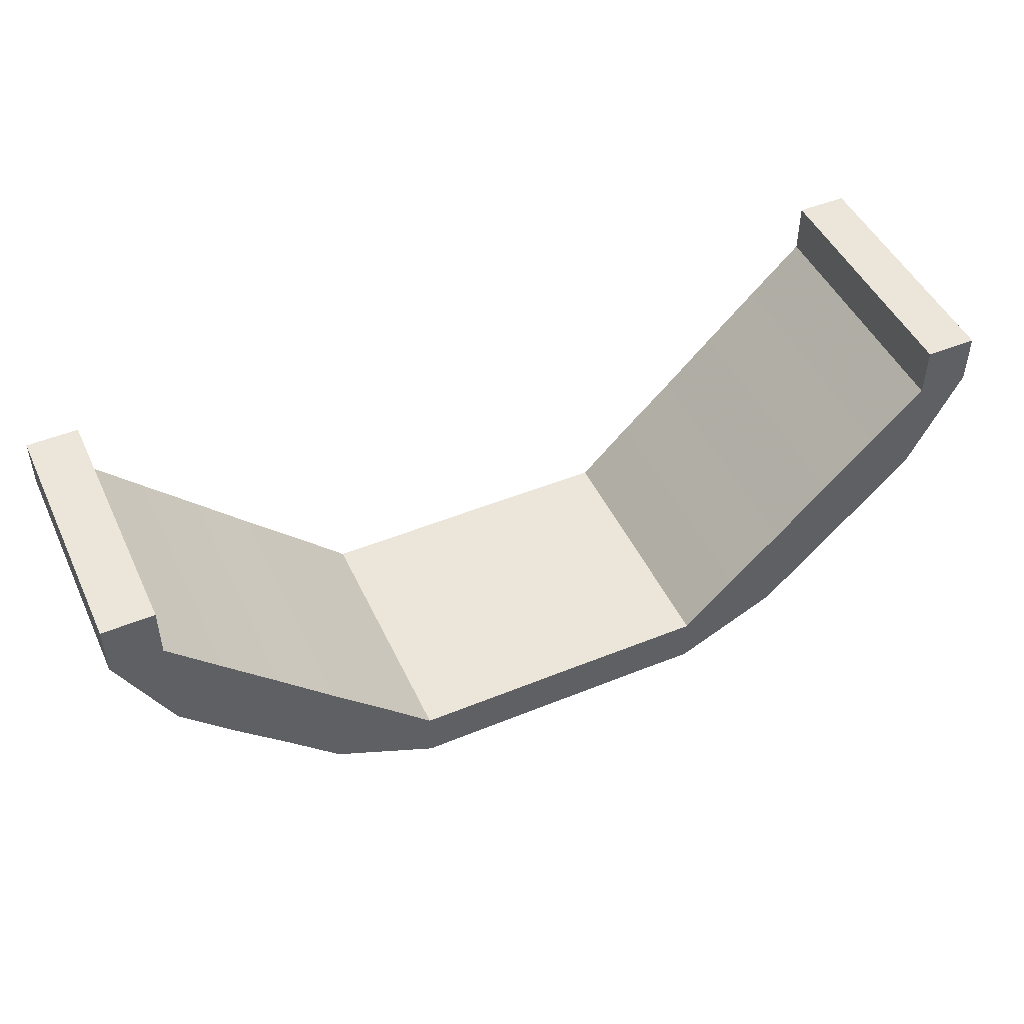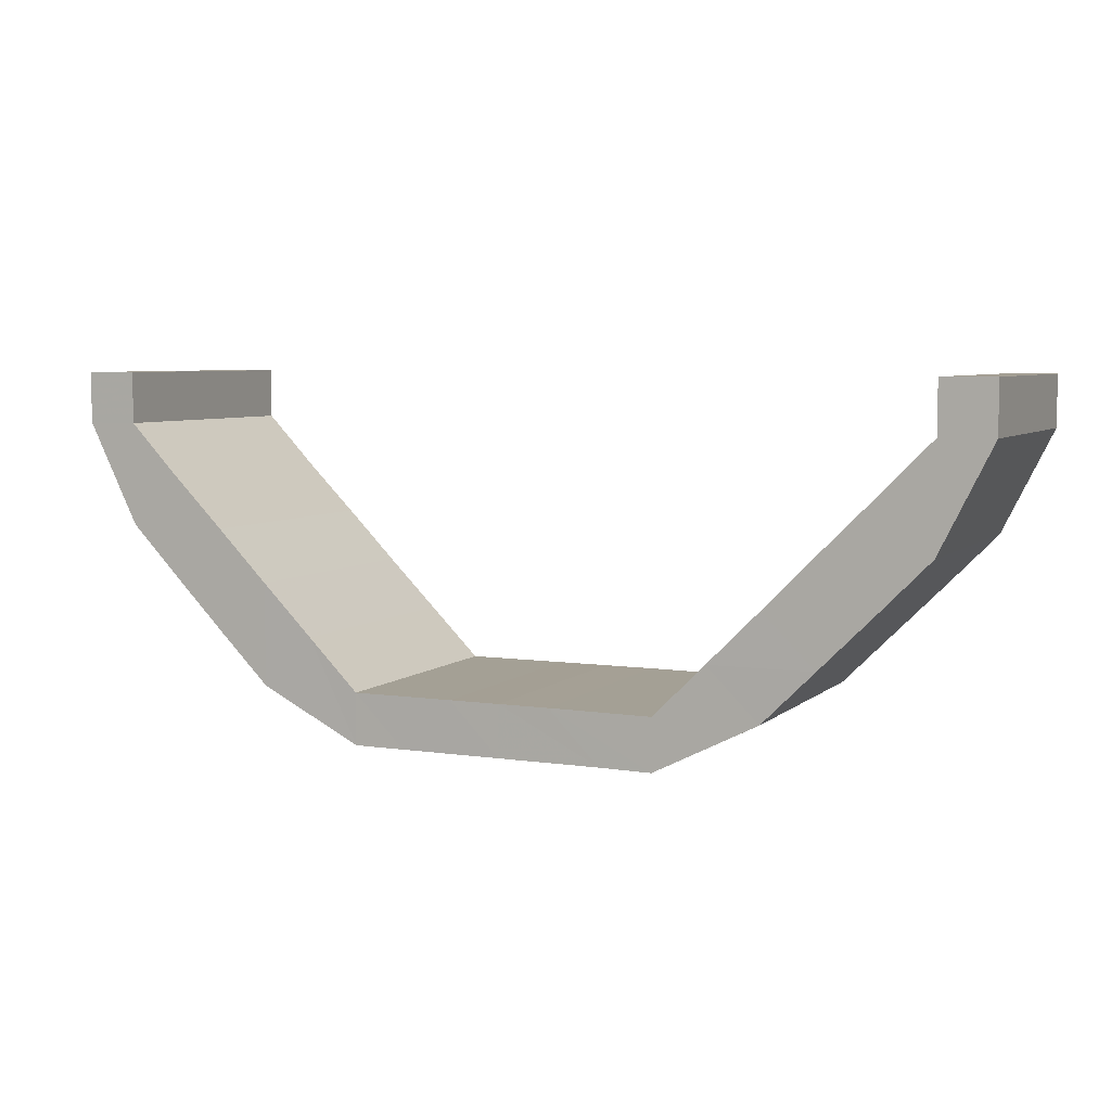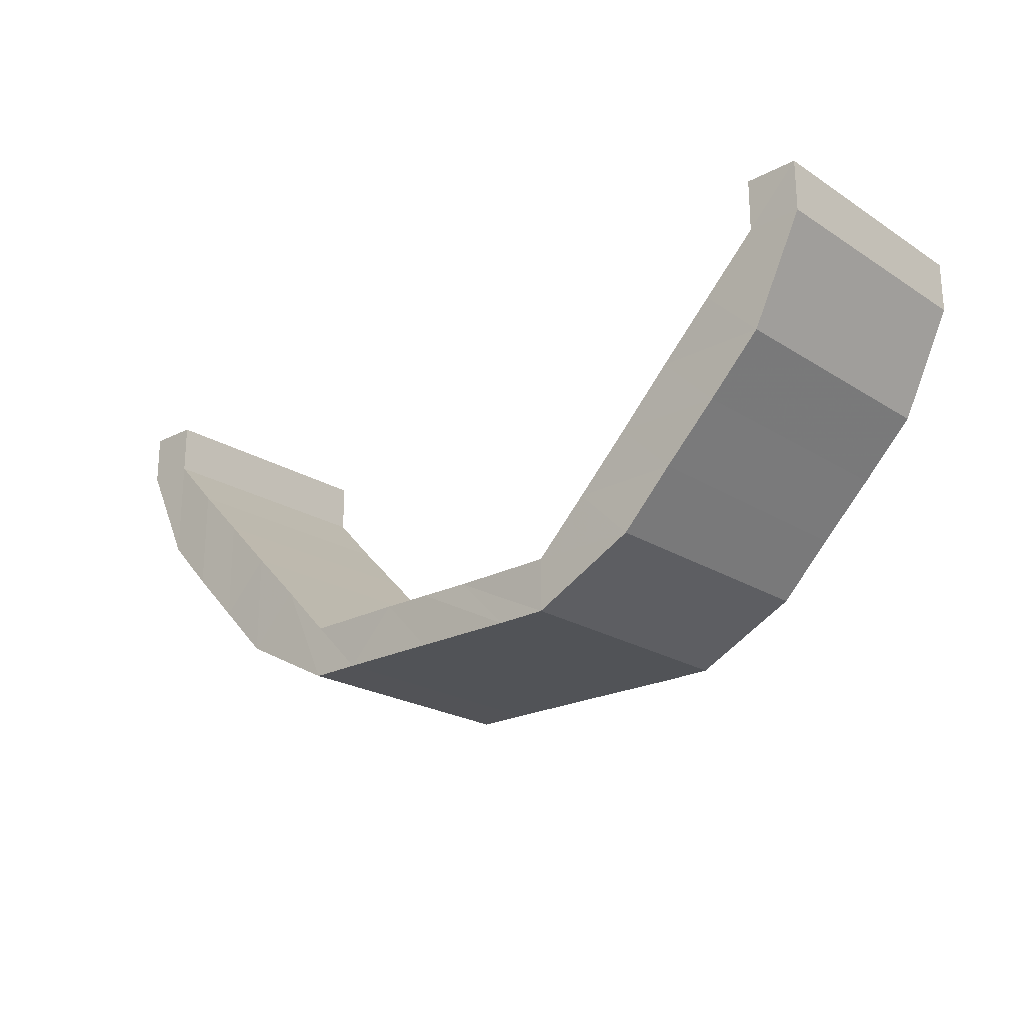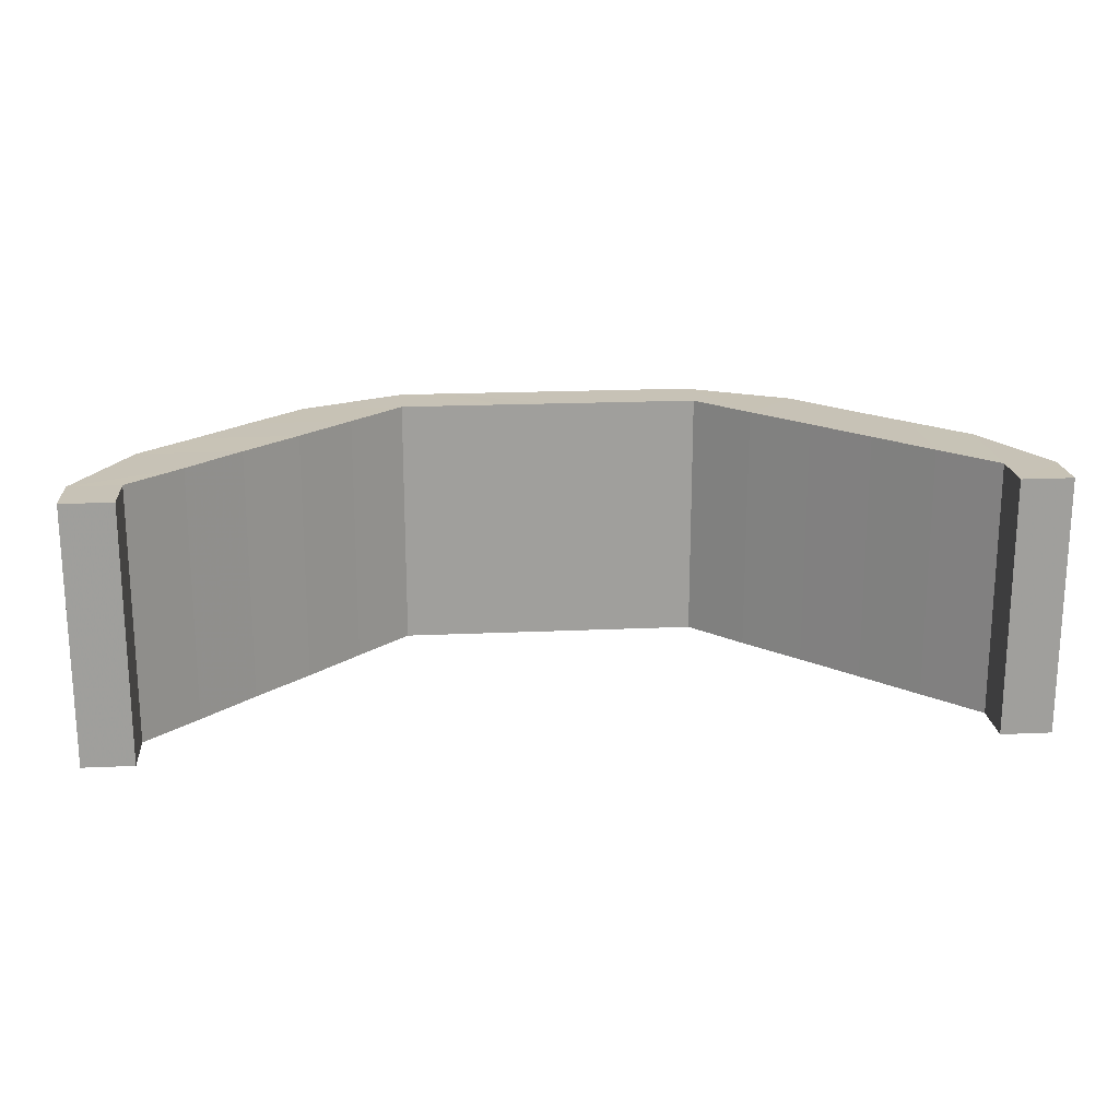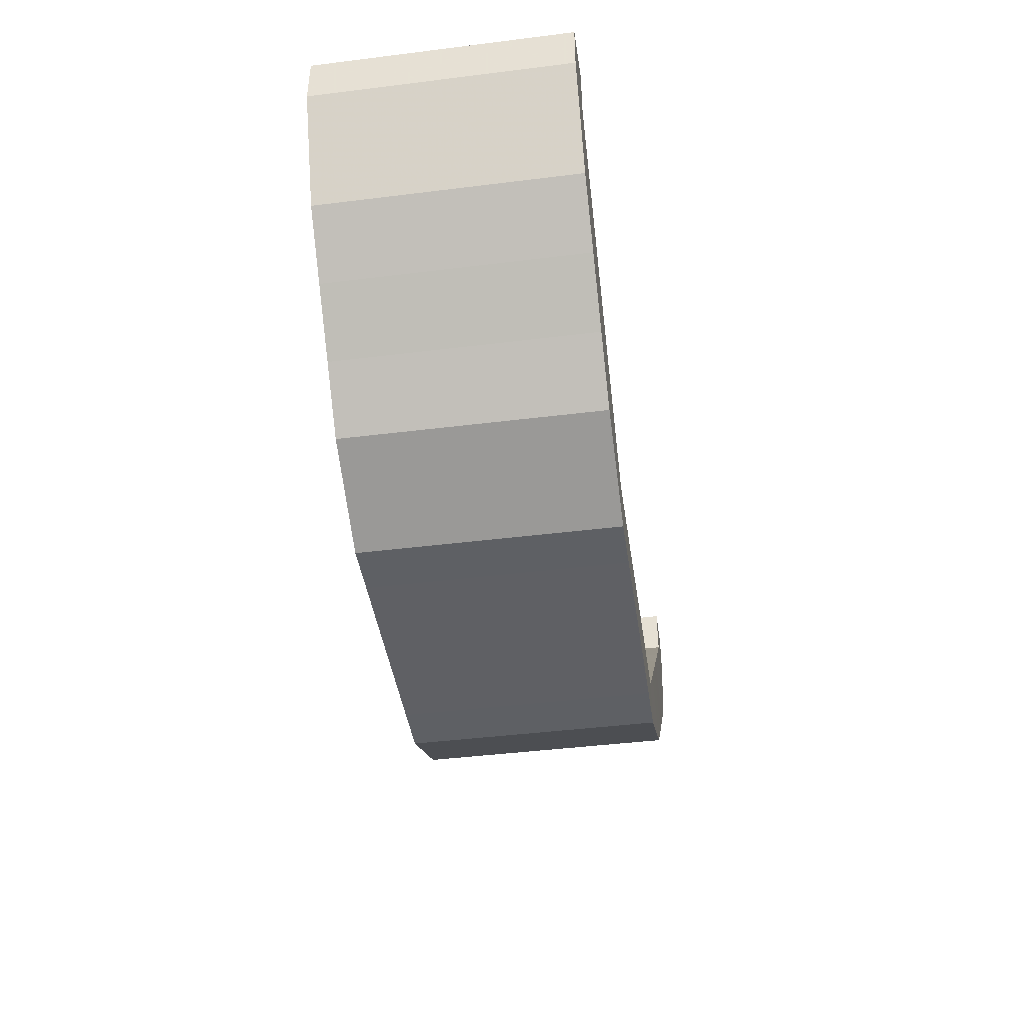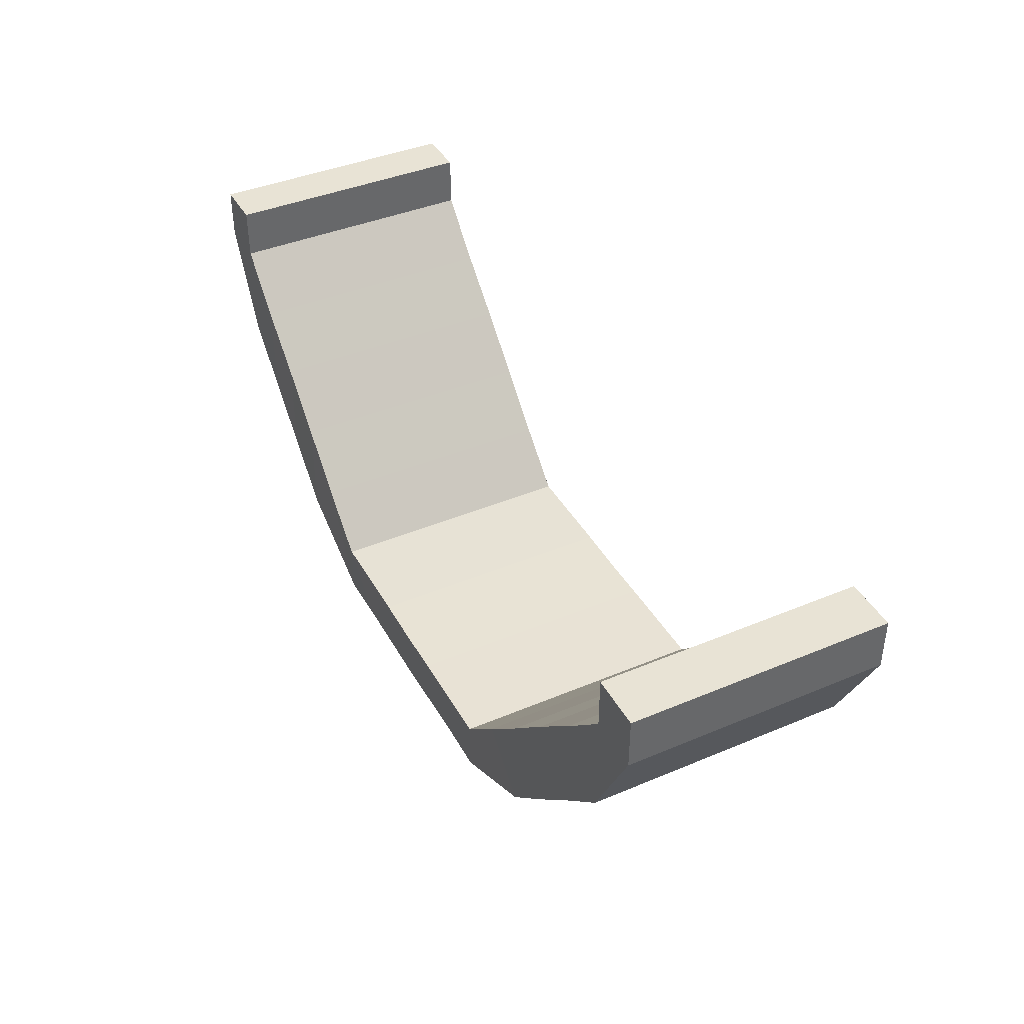
<metadata>
{"format":"obj","ext":"obj","renderer":"f3d","projection":"perspective","resolution":1024,"background":"white","views":[{"elev":47.8,"azim":155.4,"up":"+Y"},{"elev":5.8,"azim":-155.4,"up":"+Y"},{"elev":-22.0,"azim":-137.8,"up":"+Y"},{"elev":19.3,"azim":175.1,"up":"+Z"},{"elev":-43.3,"azim":-81.6,"up":"+Y"},{"elev":41.0,"azim":-117.2,"up":"+Y"}]}
</metadata>
<code>
o 4654
v 2224 1879 16.91
v 2224 1879 16.91
v 2224 1879 16.91
v 2224 1879 16.91
v 2224 1879 16.91
v 2224 1879 16.91
v 2224 1879 16.91
v 2224 1879 16.91
v 2224 1879 16.91
v 2224 1879 16.95
v 2224 1879 16.95
v 2224 1879 16.95
v 2224 1879 16.95
v 2224 1879 16.91
v 2224 1879 16.91
v 2224 1879 16.91
v 2224 1879 16.95
v 2224 1879 16.95
v 2224 1879 16.95
v 2224 1879 16.95
v 2224 1879 16.91
v 2224 1879 16.91
v 2224 1879 16.91
v 2224 1879 16.95
v 2224 1879 16.91
v 2224 1879 16.91
v 2224 1879 16.95
v 2224 1879 16.91
v 2224 1879 16.91
v 2224 1879 16.95
v 2224 1879 16.91
v 2224 1879 16.91
v 2224 1879 16.95
v 2224 1879 16.91
v 2224 1879 16.91
v 2224 1879 16.95
v 2224 1879 16.91
v 2224 1879 16.91
v 2224 1879 16.95
v 2224 1879 16.91
v 2224 1879 16.91
v 2224 1879 16.95
v 2224 1879 16.91
v 2224 1879 16.91
v 2224 1879 16.95
v 2224 1879 16.91
v 2224 1879 16.91
v 2224 1879 16.95
v 2224 1879 16.91
v 2224 1879 16.91
v 2224 1879 16.95
v 2224 1879 16.91
v 2224 1879 16.91
v 2224 1879 16.95
v 2224 1879 16.91
v 2224 1879 16.91
v 2224 1879 16.95
v 2224 1879 16.91
v 2224 1879 16.91
v 2224 1879 16.95
v 2224 1879 16.91
v 2224 1879 16.91
v 2224 1879 16.95
v 2224 1879 16.91
v 2224 1879 16.91
v 2224 1879 16.91
v 2224 1879 16.91
v 2224 1879 16.91
v 2224 1879 16.91
v 2224 1879 16.95
v 2224 1879 16.91
v 2224 1879 16.95
v 2224 1879 16.91
v 2224 1879 16.95
v 2224 1879 16.95
v 2224 1879 16.95
v 2224 1879 16.95
v 2224 1879 16.95
v 2224 1879 16.95
v 2224 1879 16.91
v 2224 1879 16.91
v 2224 1879 16.91
v 2224 1879 16.91
v 2224 1879 16.95
v 2224 1879 16.95
v 2224 1879 16.91
v 2224 1879 16.91
v 2224 1879 16.91
v 2224 1879 16.91
v 2224 1879 16.95
v 2224 1879 16.95
v 2224 1879 16.95
v 2224 1879 16.95
v 2224 1879 16.91
v 2224 1879 16.95
v 2224 1879 16.95
v 2224 1879 16.91
v 2224 1879 16.95
v 2224 1879 16.95
v 2224 1879 16.91
v 2224 1879 16.95
v 2224 1879 16.95
v 2224 1879 16.91
v 2224 1879 16.95
v 2224 1879 16.95
v 2224 1879 16.91
v 2224 1879 16.95
v 2224 1879 16.95
v 2224 1879 16.91
v 2224 1879 16.95
v 2224 1879 16.95
v 2224 1879 16.91
v 2224 1879 16.95
v 2224 1879 16.95
v 2224 1879 16.91
v 2224 1879 16.95
v 2224 1879 16.95
v 2224 1879 16.91
v 2224 1879 16.95
v 2224 1879 16.95
v 2224 1879 16.91
v 2224 1879 16.95
v 2224 1879 16.95
v 2224 1879 16.91
v 2224 1879 16.95
v 2224 1879 16.95
v 2224 1879 16.91
v 2224 1879 16.95
v 2224 1879 16.95
v 2224 1879 16.91
v 2224 1879 16.95
v 2224 1879 16.95
v 2224 1879 16.95
v 2224 1879 16.95
v 2224 1879 16.91
v 2224 1879 16.91
v 2224 1879 16.95
v 2224 1879 16.95
v 2224 1879 16.95
v 2224 1879 16.95
v 2224 1879 16.95
v 2224 1879 16.95
v 2224 1879 16.91
v 2224 1879 16.91
v 2224 1879 16.95
v 2224 1879 16.95
v 2224 1879 16.91
v 2224 1879 16.95
v 2224 1879 16.95
v 2224 1879 16.91
v 2224 1879 16.95
v 2224 1879 16.95
v 2224 1879 16.91
v 2224 1879 16.95
v 2224 1879 16.95
v 2224 1879 16.91
v 2224 1879 16.95
v 2224 1879 16.95
v 2224 1879 16.91
v 2224 1879 16.95
v 2224 1879 16.95
v 2224 1879 16.91
v 2224 1879 16.95
v 2224 1879 16.95
v 2224 1879 16.91
v 2224 1879 16.95
v 2224 1879 16.95
v 2224 1879 16.91
v 2224 1879 16.95
v 2224 1879 16.95
v 2224 1879 16.91
v 2224 1879 16.95
v 2224 1879 16.95
v 2224 1879 16.91
v 2224 1879 16.95
v 2224 1879 16.95
v 2224 1879 16.91
v 2224 1879 16.95
v 2224 1879 16.91
v 2224 1879 16.95
v 2224 1879 16.91
v 2224 1879 16.91
v 2224 1879 16.95
v 2224 1879 16.91
v 2224 1879 16.91
v 2224 1879 16.95
v 2224 1879 16.91
v 2224 1879 16.91
v 2224 1879 16.95
v 2224 1879 16.91
v 2224 1879 16.91
v 2224 1879 16.95
v 2224 1879 16.91
v 2224 1879 16.91
v 2224 1879 16.95
v 2224 1879 16.91
v 2224 1879 16.91
v 2224 1879 16.95
v 2224 1879 16.91
v 2224 1879 16.91
v 2224 1879 16.95
v 2224 1879 16.91
v 2224 1879 16.91
v 2224 1879 16.95
v 2224 1879 16.91
v 2224 1879 16.91
f 1 2 3
f 2 4 5
f 4 6 7
f 6 8 9
f 7 10 11
f 9 12 10
f 5 11 13
f 14 15 13
f 16 13 17
f 18 19 16
f 19 20 21
f 21 22 23
f 20 24 25
f 25 26 22
f 24 27 28
f 28 29 26
f 27 30 31
f 31 32 29
f 30 33 34
f 34 35 32
f 33 36 37
f 37 38 35
f 36 39 40
f 40 41 38
f 39 42 43
f 43 44 41
f 42 45 46
f 46 47 44
f 45 48 49
f 49 50 47
f 48 51 52
f 52 53 50
f 51 54 55
f 55 56 53
f 54 57 58
f 58 59 56
f 57 60 61
f 61 62 59
f 60 63 64
f 64 65 62
f 63 66 67
f 68 69 65
f 70 67 71
f 72 71 73
f 74 75 70
f 76 74 72
f 75 77 78
f 68 77 79
f 80 79 81
f 82 68 83
f 84 78 85
f 86 82 87
f 88 89 84
f 89 90 91
f 83 91 92
f 87 92 93
f 94 88 95
f 95 85 96
f 97 94 98
f 98 96 99
f 100 97 101
f 101 99 102
f 103 100 104
f 104 102 105
f 106 103 107
f 107 105 108
f 109 106 110
f 110 108 111
f 112 109 113
f 113 111 114
f 115 112 116
f 116 114 117
f 118 115 119
f 119 117 120
f 121 118 122
f 122 120 123
f 124 121 125
f 125 123 126
f 127 124 128
f 128 126 129
f 130 127 131
f 131 129 132
f 133 132 134
f 135 130 133
f 136 135 137
f 138 139 140
f 139 141 142
f 142 143 144
f 141 145 146
f 146 147 143
f 145 148 149
f 149 150 147
f 148 151 152
f 152 153 150
f 151 154 155
f 155 156 153
f 154 157 158
f 158 159 156
f 157 160 161
f 161 162 159
f 160 163 164
f 164 165 162
f 163 166 167
f 167 168 165
f 166 169 170
f 170 171 168
f 169 172 173
f 173 174 171
f 172 175 176
f 176 177 174
f 175 76 178
f 178 73 177
f 179 180 12
f 8 181 179
f 182 183 180
f 181 184 182
f 185 186 183
f 184 187 185
f 188 189 186
f 187 190 188
f 191 192 189
f 190 193 191
f 194 195 192
f 193 196 194
f 197 198 195
f 196 199 197
f 200 201 198
f 199 202 200
f 203 204 201
f 202 205 203
f 206 93 204
f 205 86 206

</code>
